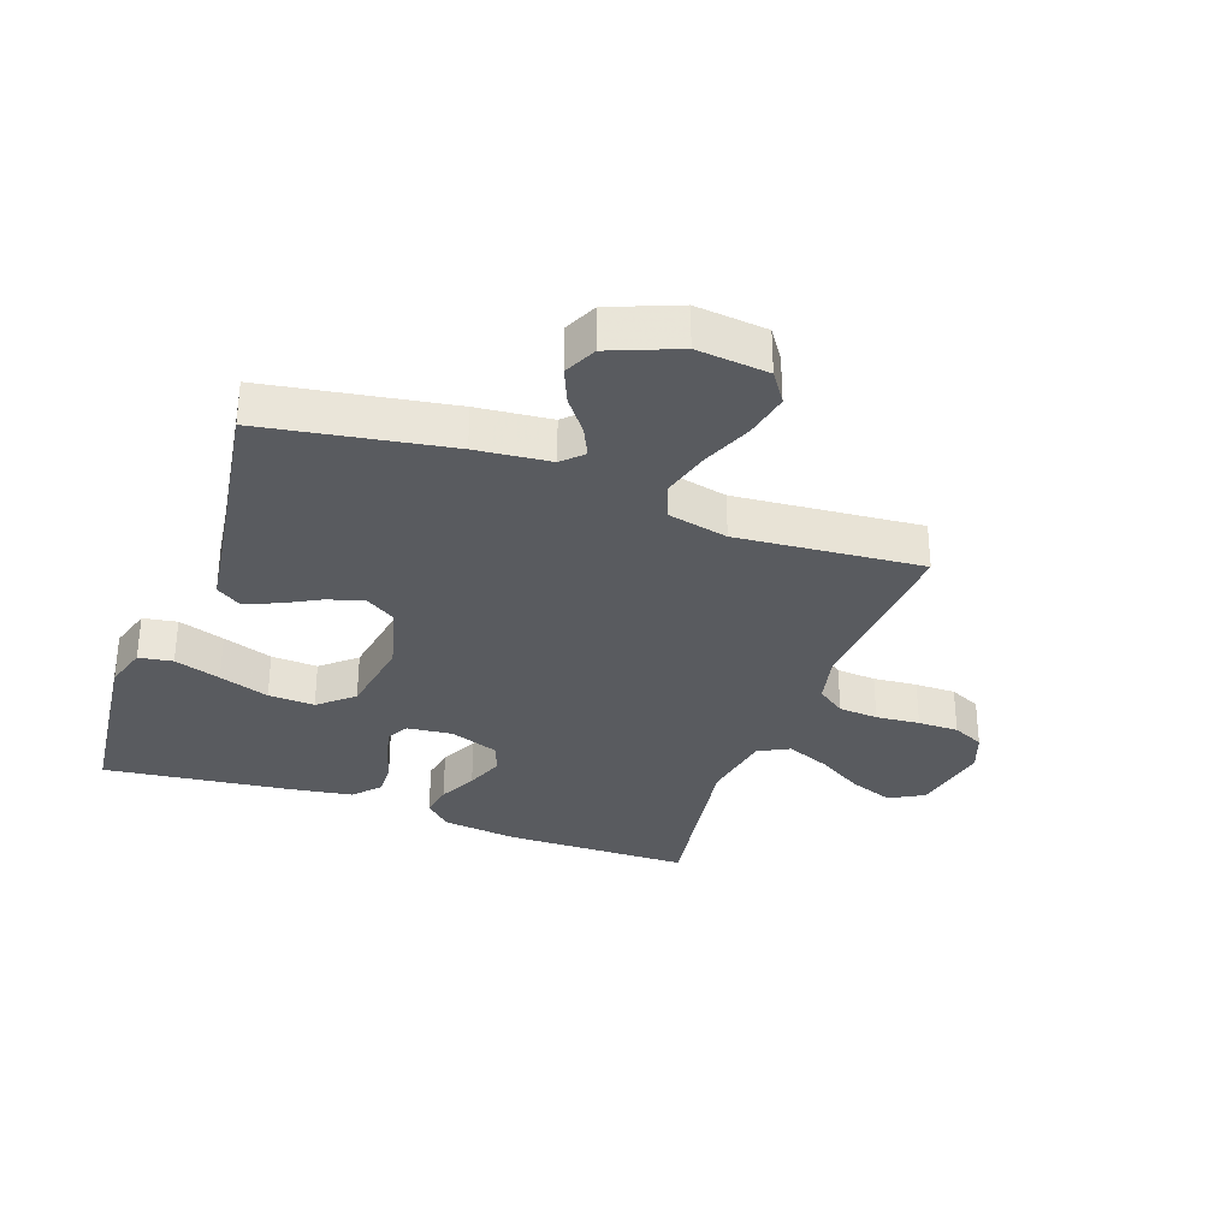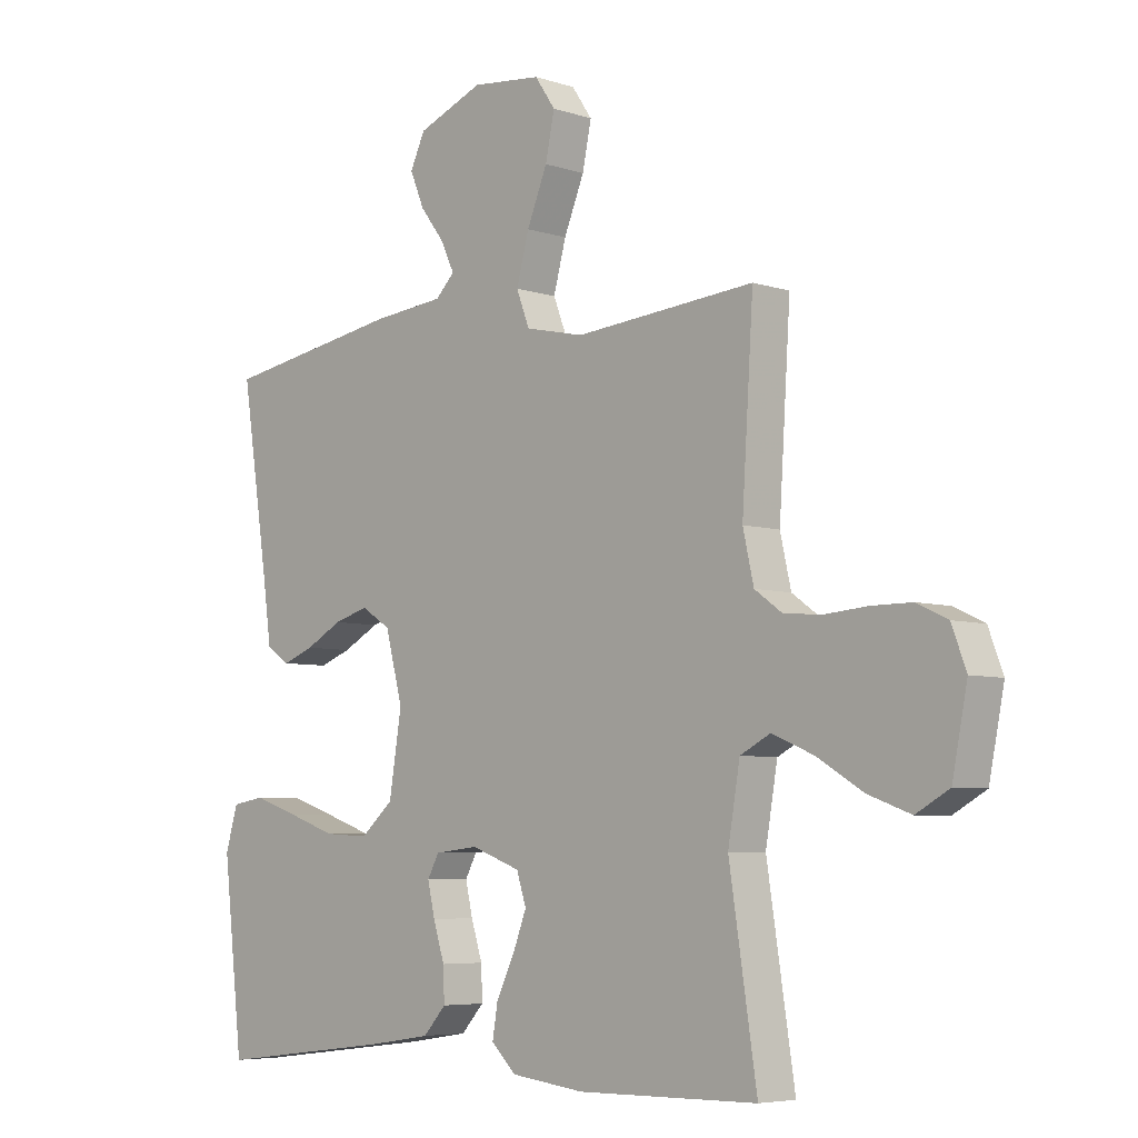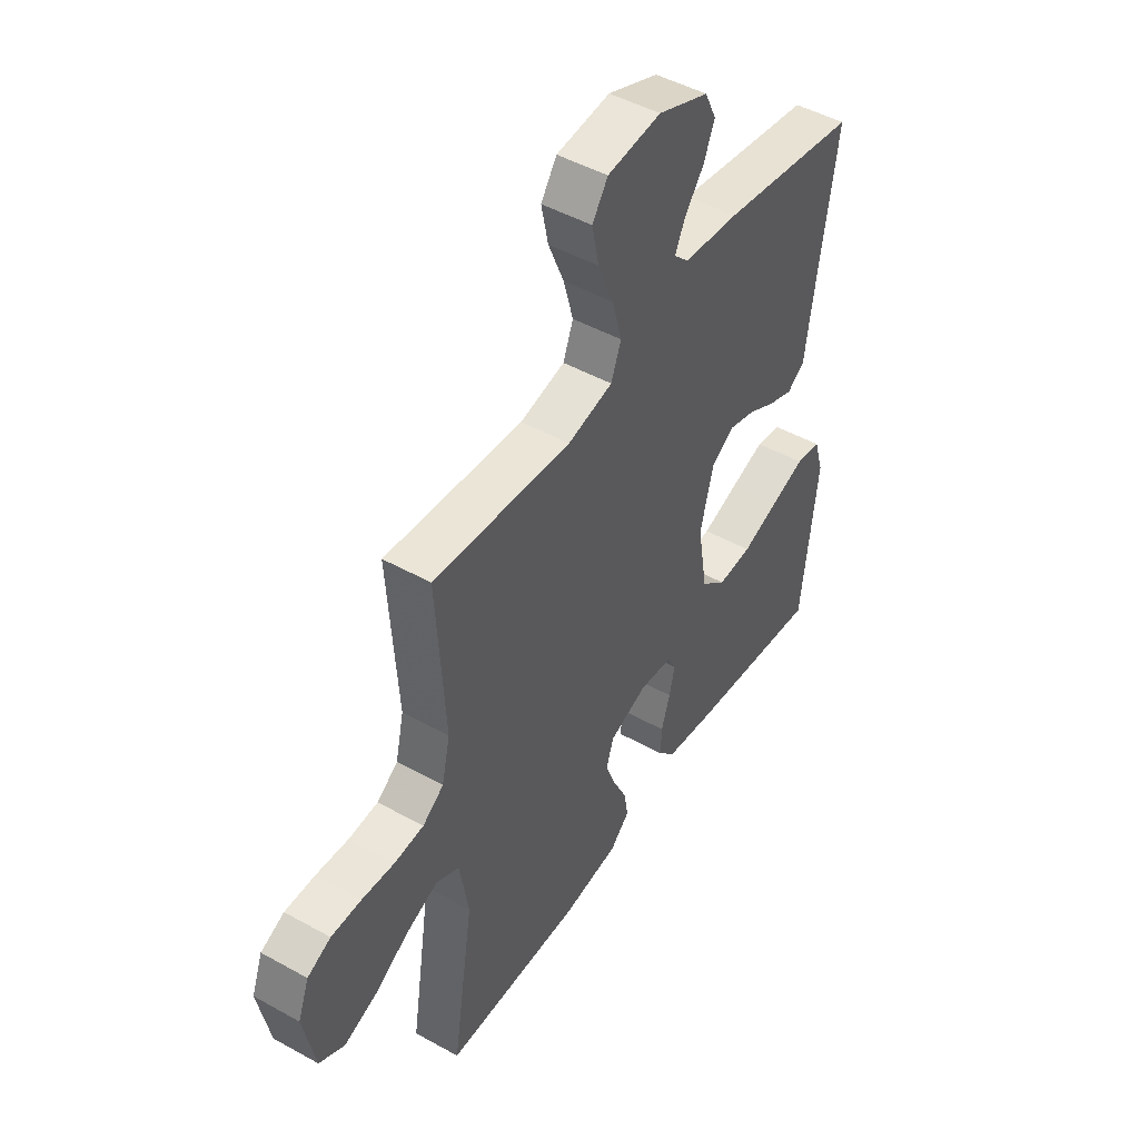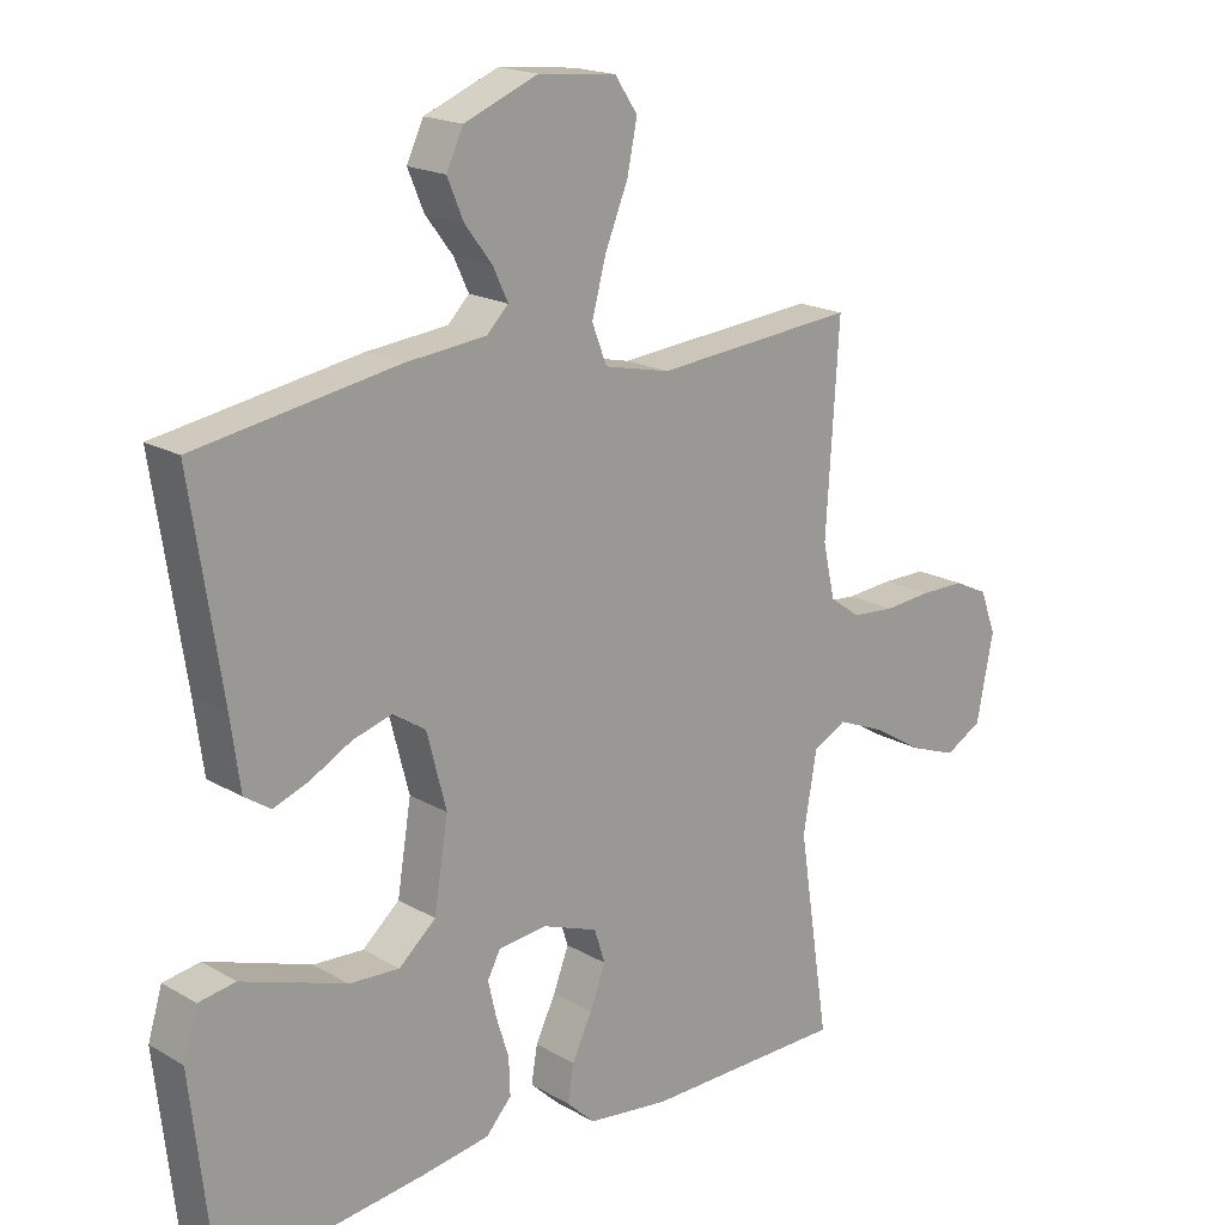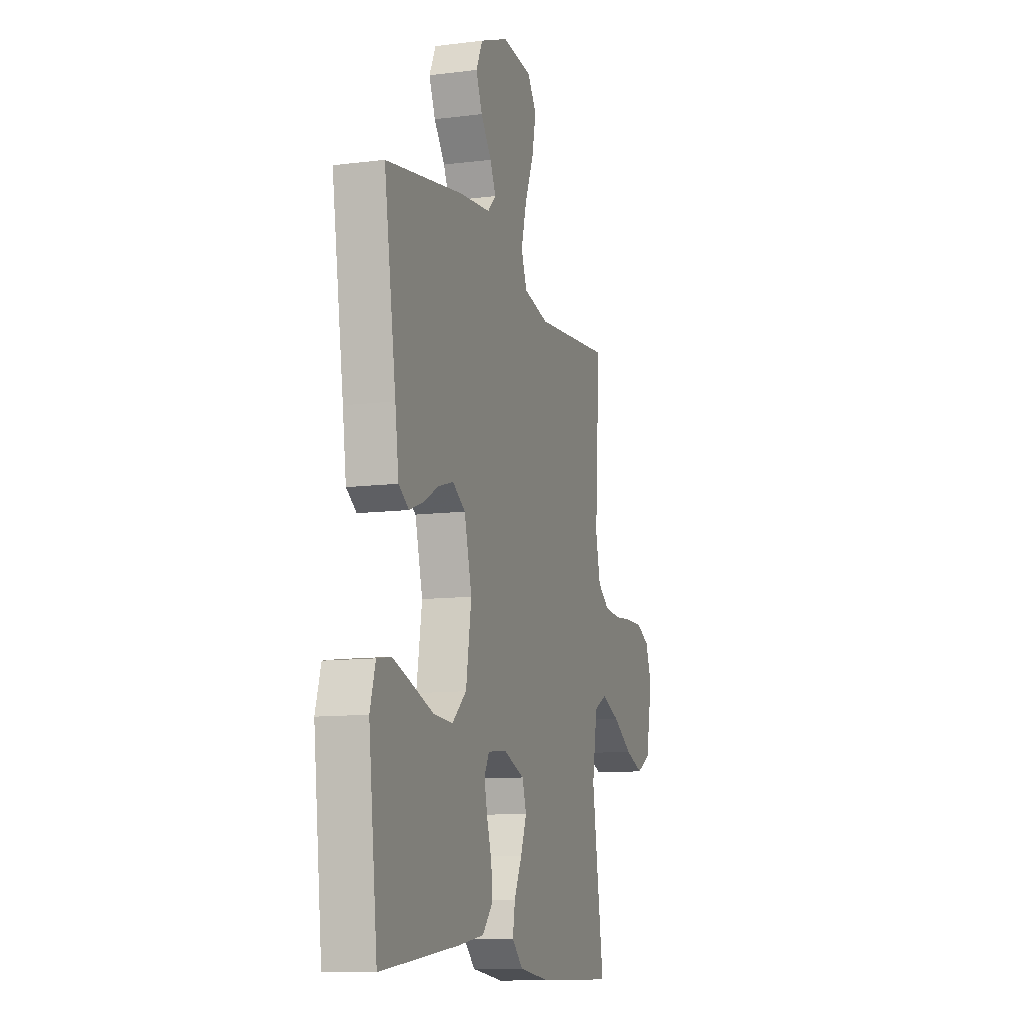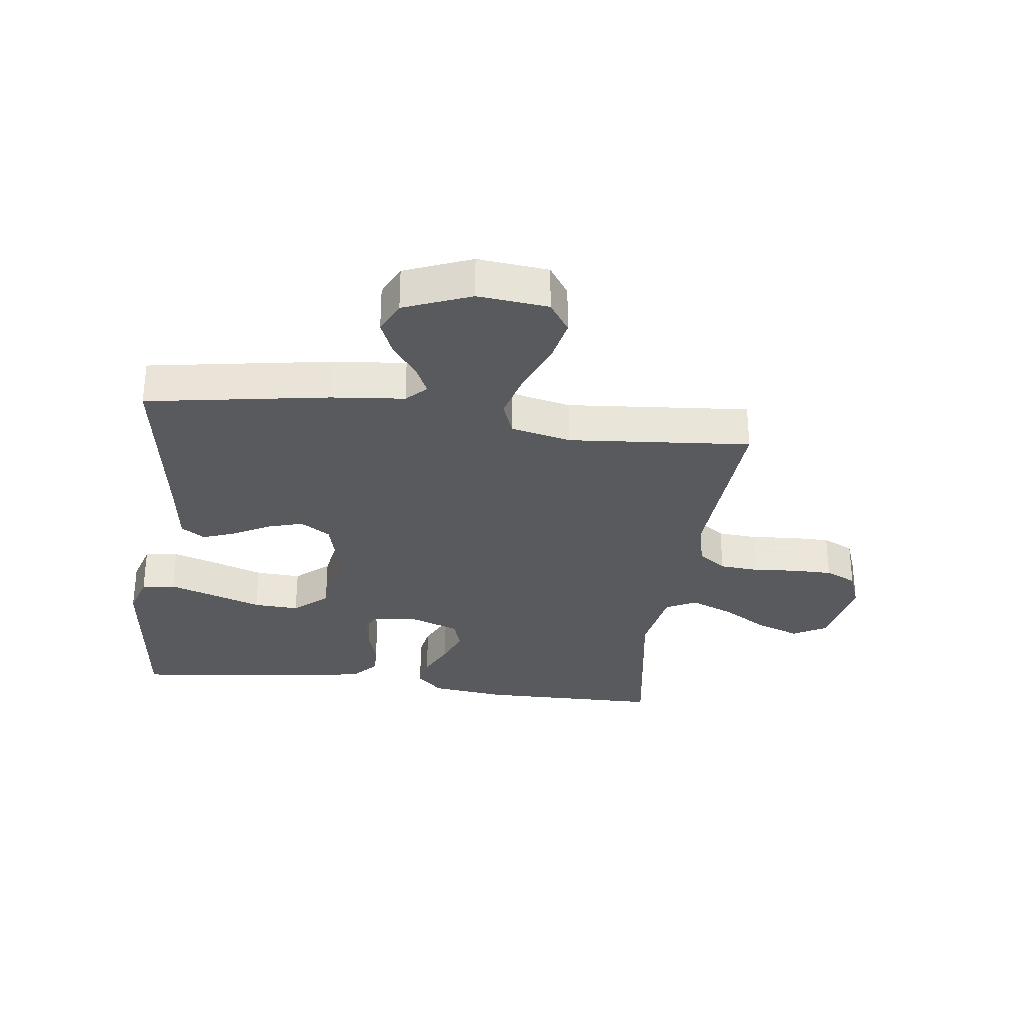
<metadata>
{"format":"obj","ext":"obj","renderer":"f3d","projection":"perspective","resolution":1024,"background":"white","views":[{"elev":-32.0,"azim":-19.8,"up":"+Y"},{"elev":-5.8,"azim":45.1,"up":"+Z"},{"elev":47.5,"azim":122.1,"up":"+Z"},{"elev":18.5,"azim":-42.2,"up":"+Z"},{"elev":-11.0,"azim":-72.6,"up":"+Z"},{"elev":-30.8,"azim":-7.4,"up":"+Y"}]}
</metadata>
<code>
v 0.5 0.07 -0.5
v 0.2 0.07 -0.504
v 0.078 0.07 -0.489
v 0.036 0.07 -0.449
v 0.045 0.07 -0.395
v 0.075 0.07 -0.333
v 0.098 0.07 -0.273
v 0.082 0.07 -0.223
v 0 0.07 -0.193
v -0.073 0.07 -0.201
v -0.092 0.07 -0.237
v -0.08 0.07 -0.29
v -0.061 0.07 -0.35
v -0.059 0.07 -0.405
v -0.097 0.07 -0.447
v -0.2 0.07 -0.463
v -0.5 0.07 -0.5
v -0.534 0.07 -0.2
v -0.513 0.07 -0.13
v -0.458 0.07 -0.121
v -0.383 0.07 -0.146
v -0.302 0.07 -0.174
v -0.227 0.07 -0.178
v -0.172 0.07 -0.13
v -0.151 0.07 0
v -0.18 0.07 0.111
v -0.229 0.07 0.142
v -0.287 0.07 0.125
v -0.348 0.07 0.092
v -0.401 0.07 0.072
v -0.44 0.07 0.098
v -0.454 0.07 0.2
v -0.5 0.07 0.5
v -0.2 0.07 0.55
v -0.08 0.07 0.562
v -0.048 0.07 0.594
v -0.07 0.07 0.641
v -0.111 0.07 0.695
v -0.135 0.07 0.752
v -0.11 0.07 0.805
v 0 0.07 0.849
v 0.116 0.07 0.837
v 0.15 0.07 0.787
v 0.135 0.07 0.714
v 0.101 0.07 0.631
v 0.08 0.07 0.553
v 0.102 0.07 0.496
v 0.2 0.07 0.474
v 0.5 0.07 0.5
v 0.481 0.07 0.2
v 0.499 0.07 0.12
v 0.545 0.07 0.087
v 0.609 0.07 0.082
v 0.68 0.07 0.088
v 0.746 0.07 0.088
v 0.797 0.07 0.064
v 0.821 0.07 0
v 0.796 0.07 -0.127
v 0.741 0.07 -0.158
v 0.67 0.07 -0.132
v 0.594 0.07 -0.086
v 0.524 0.07 -0.057
v 0.474 0.07 -0.083
v 0.454 0.07 -0.2
v 0.5 0 -0.5
v 0.2 0 -0.504
v 0.078 0 -0.489
v 0.036 0 -0.449
v 0.045 0 -0.395
v 0.075 0 -0.333
v 0.098 0 -0.273
v 0.082 0 -0.223
v 0 0 -0.193
v -0.073 0 -0.201
v -0.092 0 -0.237
v -0.08 0 -0.29
v -0.061 0 -0.35
v -0.059 0 -0.405
v -0.097 0 -0.447
v -0.2 0 -0.463
v -0.5 0 -0.5
v -0.534 0 -0.2
v -0.513 0 -0.13
v -0.458 0 -0.121
v -0.383 0 -0.146
v -0.302 0 -0.174
v -0.227 0 -0.178
v -0.172 0 -0.13
v -0.151 0 0
v -0.18 0 0.111
v -0.229 0 0.142
v -0.287 0 0.125
v -0.348 0 0.092
v -0.401 0 0.072
v -0.44 0 0.098
v -0.454 0 0.2
v -0.5 0 0.5
v -0.2 0 0.55
v -0.08 0 0.562
v -0.048 0 0.594
v -0.07 0 0.641
v -0.111 0 0.695
v -0.135 0 0.752
v -0.11 0 0.805
v 0 0 0.849
v 0.116 0 0.837
v 0.15 0 0.787
v 0.135 0 0.714
v 0.101 0 0.631
v 0.08 0 0.553
v 0.102 0 0.496
v 0.2 0 0.474
v 0.5 0 0.5
v 0.481 0 0.2
v 0.499 0 0.12
v 0.545 0 0.087
v 0.609 0 0.082
v 0.68 0 0.088
v 0.746 0 0.088
v 0.797 0 0.064
v 0.821 0 0
v 0.796 0 -0.127
v 0.741 0 -0.158
v 0.67 0 -0.132
v 0.594 0 -0.086
v 0.524 0 -0.057
v 0.474 0 -0.083
v 0.454 0 -0.2
f 59 60 61
f 58 59 61
f 57 58 61
f 56 57 61
f 55 56 61
f 54 55 61
f 53 54 61
f 52 53 61 62
f 51 52 62 63
f 48 49 50
f 51 63 64
f 50 51 64
f 48 50 64
f 47 48 64
f 43 44 45
f 42 43 45
f 41 42 45
f 40 41 45
f 39 40 45
f 38 39 45
f 37 38 45
f 36 37 45 46
f 35 36 46 47
f 34 35 47
f 33 34 47
f 32 33 47
f 31 32 47
f 30 31 47
f 29 30 47
f 28 29 47
f 20 21 22
f 19 20 22
f 18 19 22
f 17 18 22
f 16 17 22
f 15 16 22
f 14 15 22
f 13 14 22
f 12 13 22
f 11 12 22 23
f 10 11 23 24
f 4 5 6
f 3 4 6
f 2 3 6
f 1 2 6
f 64 1 6
f 64 6 7
f 47 64 7 8
f 27 28 47
f 26 27 47
f 47 8 9
f 26 47 9
f 25 26 9
f 9 10 24 25
f 125 124 123
f 125 123 122
f 125 122 121
f 125 121 120
f 125 120 119
f 125 119 118
f 125 118 117
f 126 125 117 116
f 127 126 116 115
f 114 113 112
f 128 127 115
f 128 115 114
f 128 114 112
f 128 112 111
f 109 108 107
f 109 107 106
f 109 106 105
f 109 105 104
f 109 104 103
f 109 103 102
f 109 102 101
f 110 109 101 100
f 111 110 100 99
f 111 99 98
f 111 98 97
f 111 97 96
f 111 96 95
f 111 95 94
f 111 94 93
f 111 93 92
f 86 85 84
f 86 84 83
f 86 83 82
f 86 82 81
f 86 81 80
f 86 80 79
f 86 79 78
f 86 78 77
f 86 77 76
f 87 86 76 75
f 88 87 75 74
f 70 69 68
f 70 68 67
f 70 67 66
f 70 66 65
f 70 65 128
f 71 70 128
f 72 71 128 111
f 111 92 91
f 111 91 90
f 73 72 111
f 73 111 90
f 73 90 89
f 89 88 74 73
f 1 65 66 2
f 2 66 67 3
f 3 67 68 4
f 4 68 69 5
f 5 69 70 6
f 6 70 71 7
f 7 71 72 8
f 8 72 73 9
f 9 73 74 10
f 10 74 75 11
f 11 75 76 12
f 12 76 77 13
f 13 77 78 14
f 14 78 79 15
f 15 79 80 16
f 16 80 81 17
f 17 81 82 18
f 18 82 83 19
f 19 83 84 20
f 20 84 85 21
f 21 85 86 22
f 22 86 87 23
f 23 87 88 24
f 24 88 89 25
f 25 89 90 26
f 26 90 91 27
f 27 91 92 28
f 28 92 93 29
f 29 93 94 30
f 30 94 95 31
f 31 95 96 32
f 32 96 97 33
f 33 97 98 34
f 34 98 99 35
f 35 99 100 36
f 36 100 101 37
f 37 101 102 38
f 38 102 103 39
f 39 103 104 40
f 40 104 105 41
f 41 105 106 42
f 42 106 107 43
f 43 107 108 44
f 44 108 109 45
f 45 109 110 46
f 46 110 111 47
f 47 111 112 48
f 48 112 113 49
f 49 113 114 50
f 50 114 115 51
f 51 115 116 52
f 52 116 117 53
f 53 117 118 54
f 54 118 119 55
f 55 119 120 56
f 56 120 121 57
f 57 121 122 58
f 58 122 123 59
f 59 123 124 60
f 60 124 125 61
f 61 125 126 62
f 62 126 127 63
f 63 127 128 64
f 64 128 65 1

</code>
